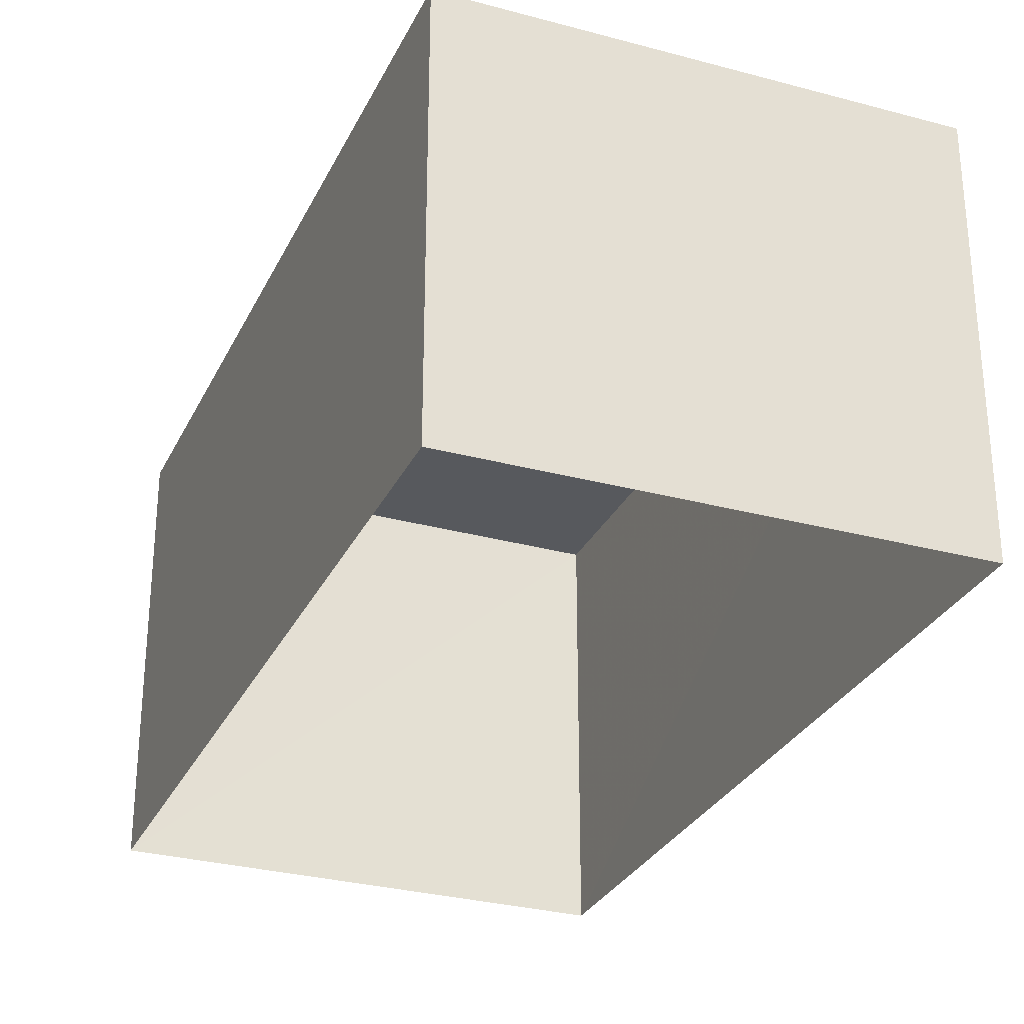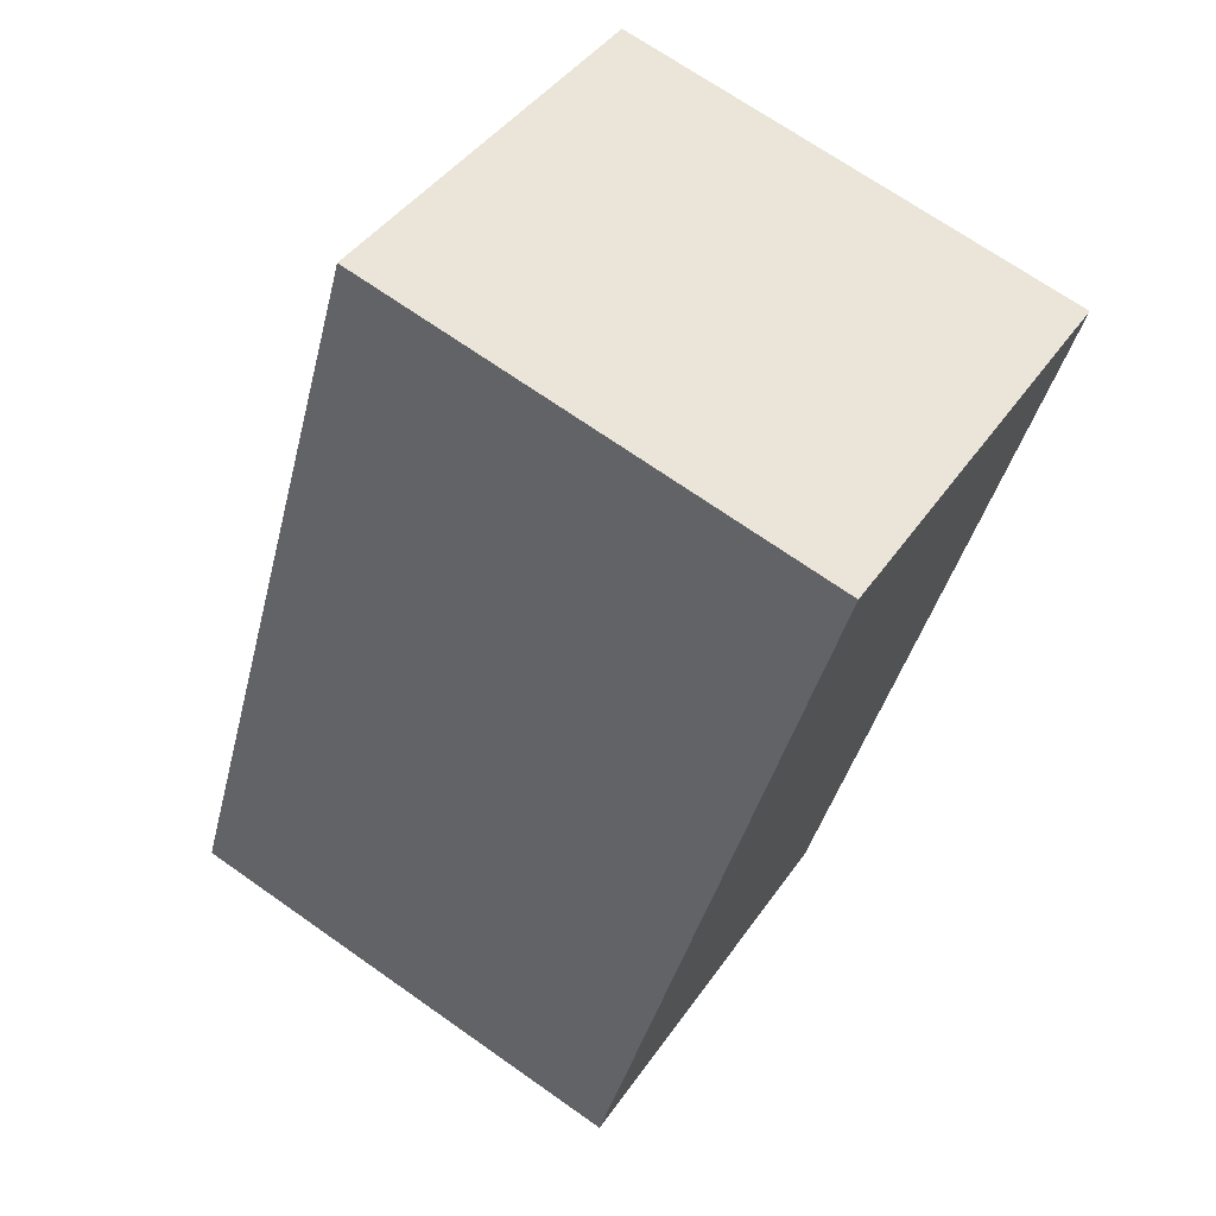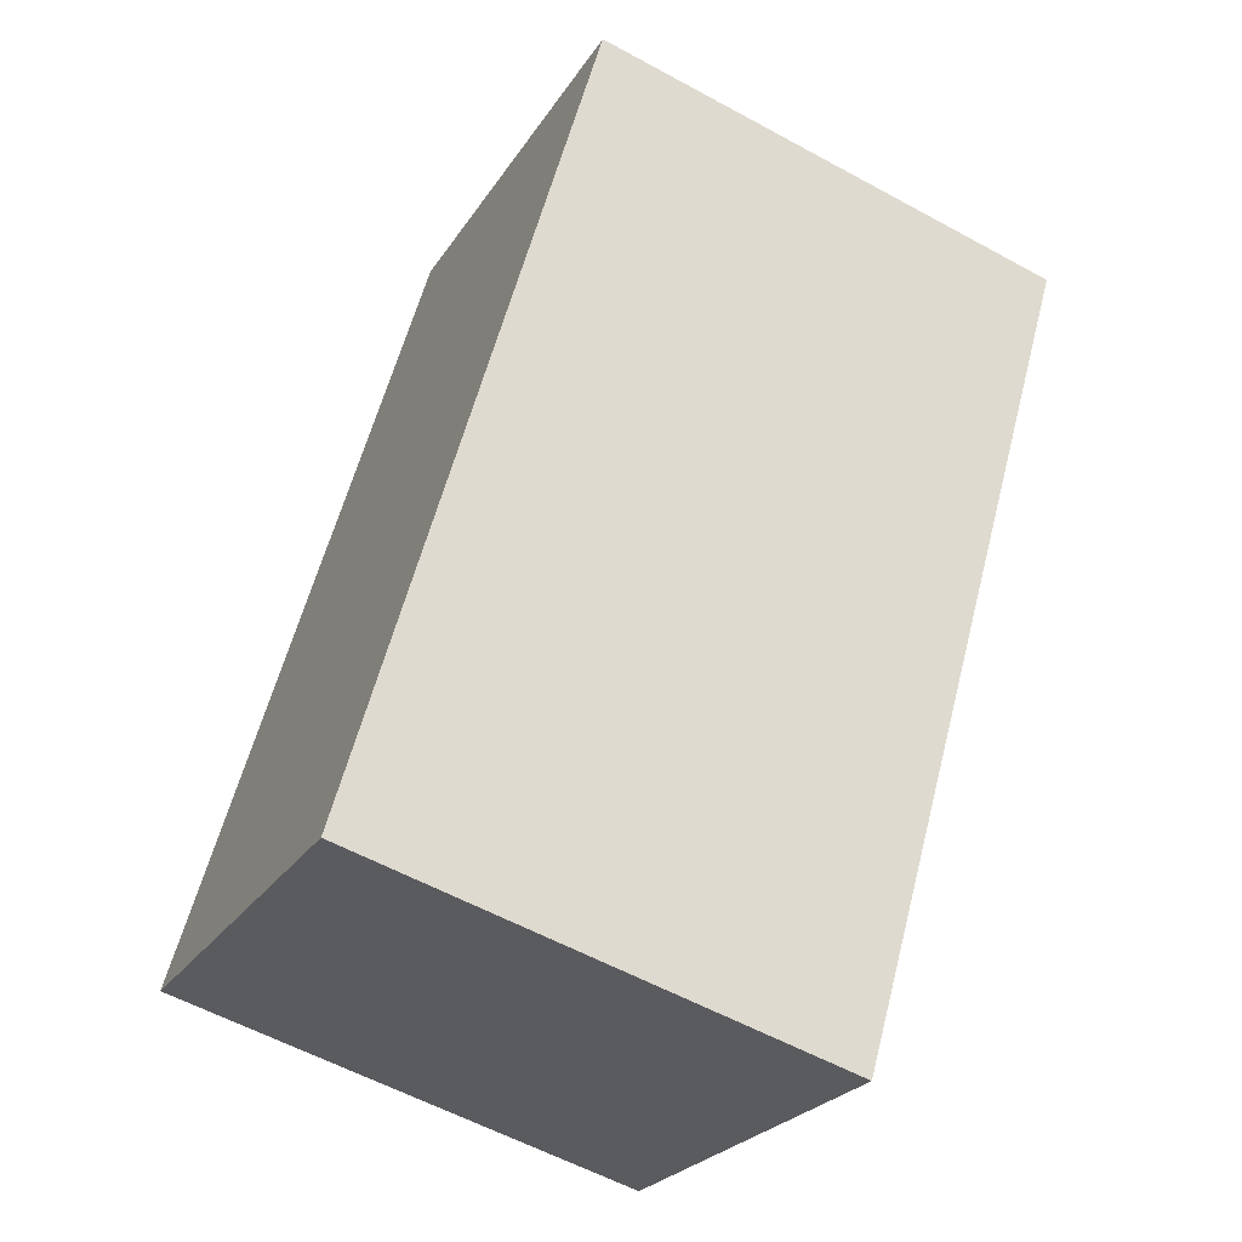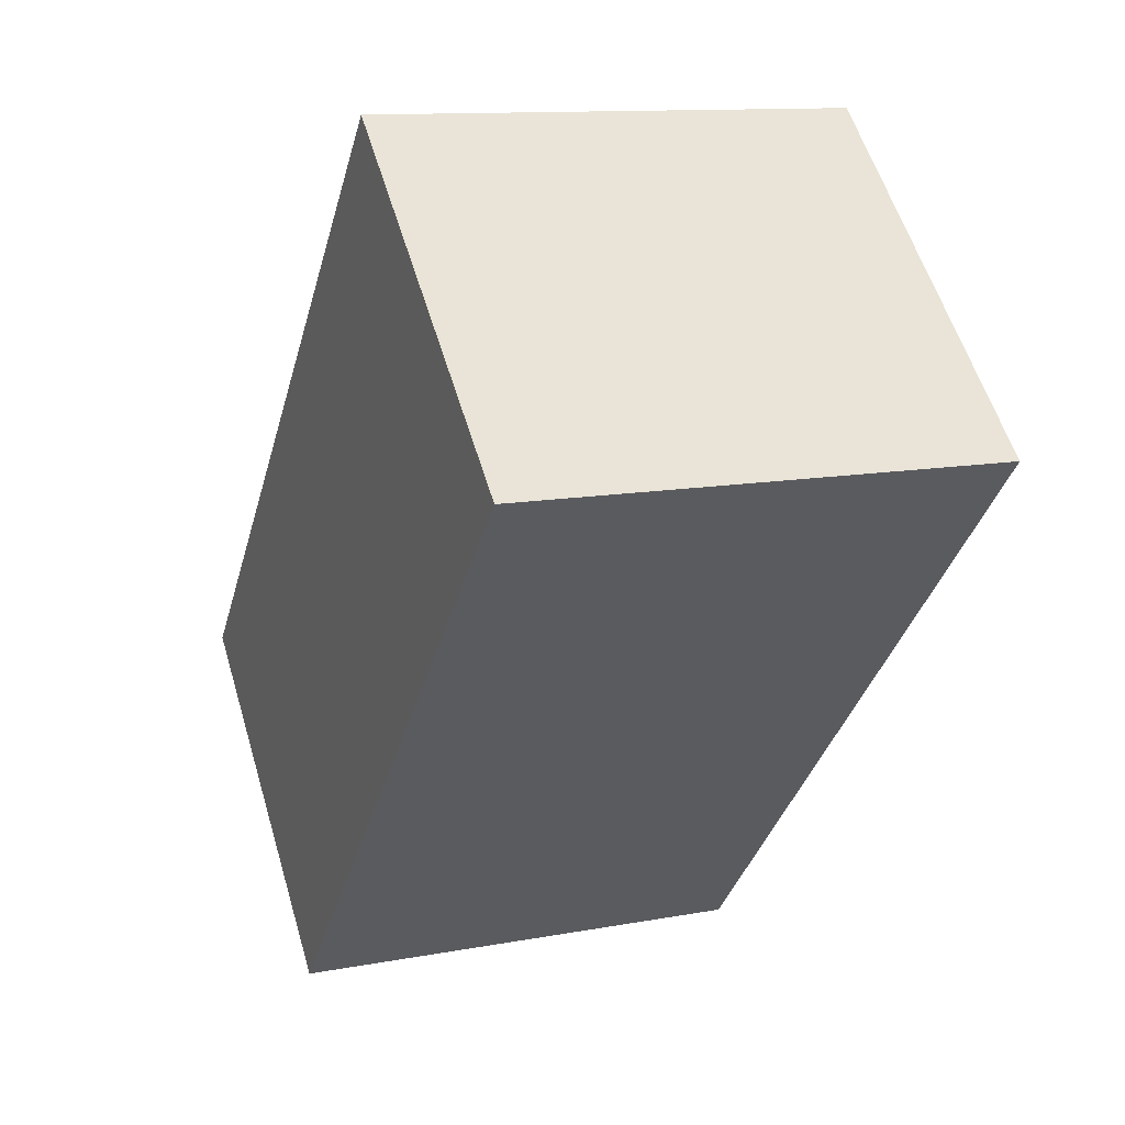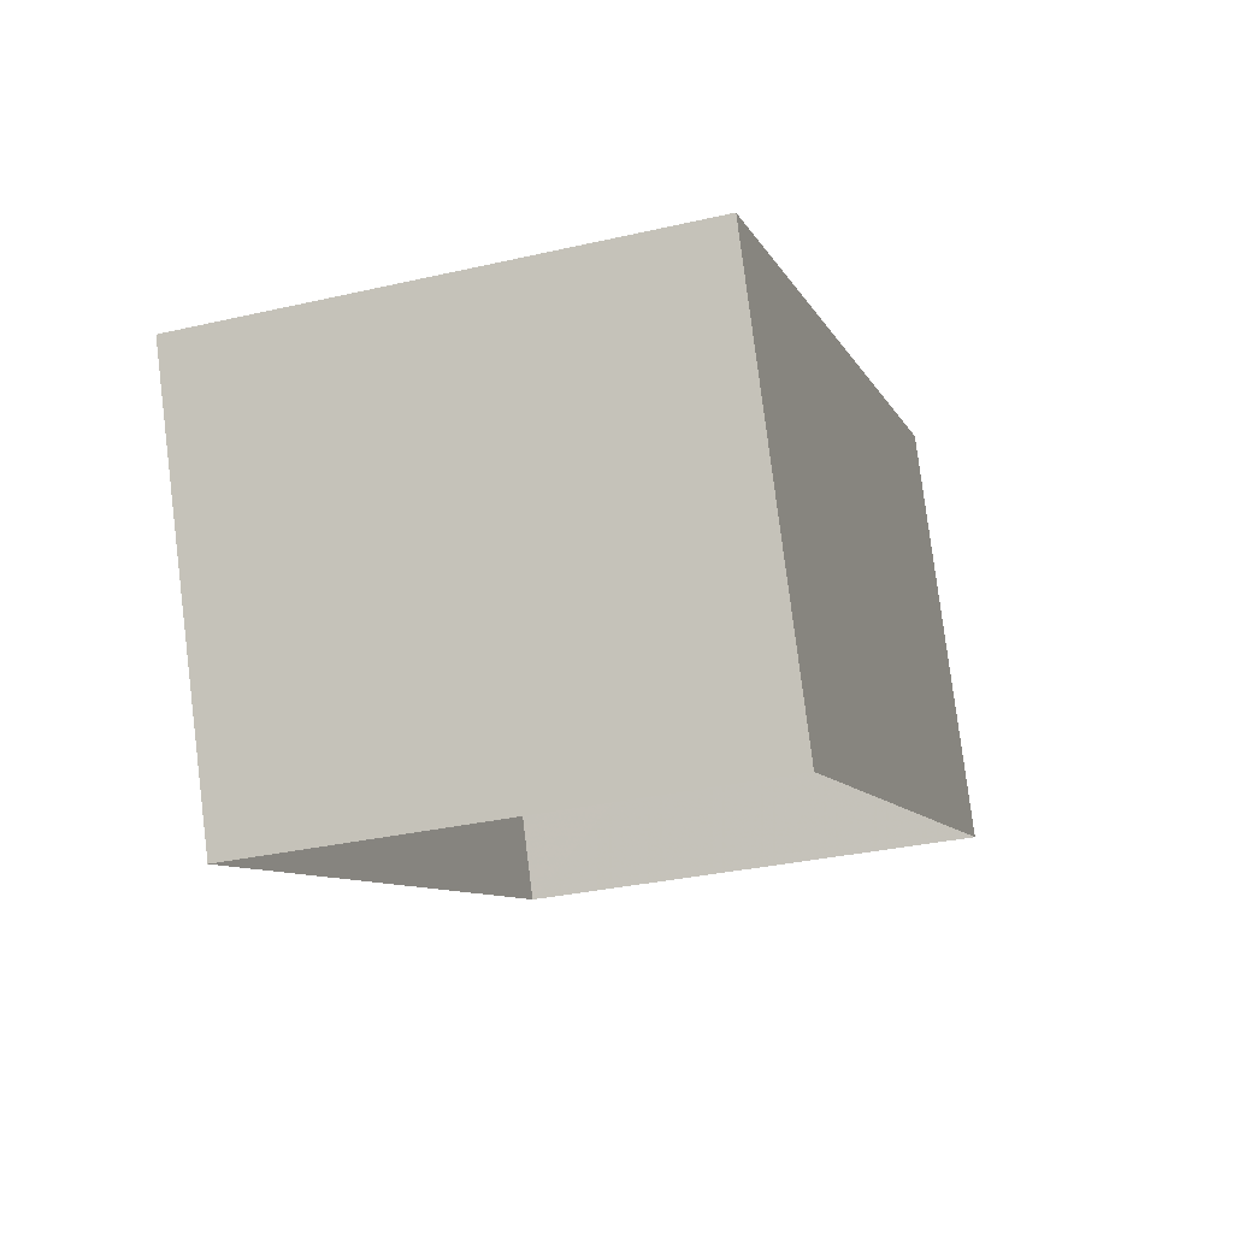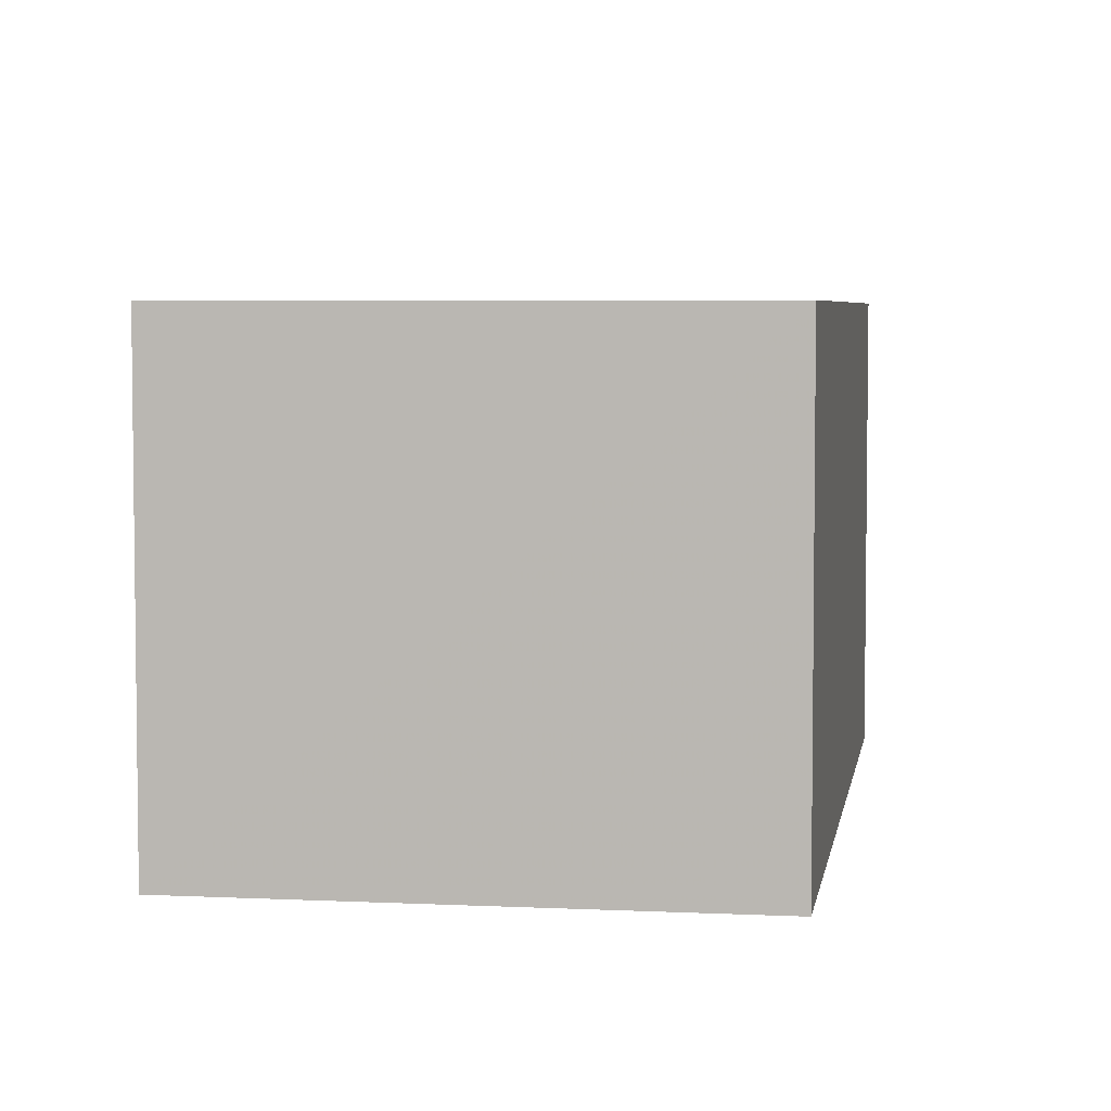
<metadata>
{"format":"obj","ext":"obj","renderer":"f3d","projection":"perspective","resolution":1024,"background":"white","views":[{"elev":-29.5,"azim":142.3,"up":"+Z"},{"elev":41.9,"azim":31.5,"up":"+Y"},{"elev":-24.8,"azim":-24.8,"up":"+Y"},{"elev":57.7,"azim":-16.5,"up":"+Y"},{"elev":79.9,"azim":173.1,"up":"+Y"},{"elev":5.0,"azim":173.1,"up":"+Z"}]}
</metadata>
<code>
v -3.171e+05 4.37e+04 20.56
v -3.171e+05 4.37e+04 20.56
v -3.171e+05 4.371e+04 20.57
v -3.171e+05 4.371e+04 20.56
v -3.171e+05 4.37e+04 23.65
v -3.171e+05 4.371e+04 23.65
v -3.171e+05 4.371e+04 23.65
v -3.171e+05 4.37e+04 23.65
f 1 2 3
f 4 1 3
f 5 6 7
f 8 5 7
f 6 1 4
f 6 5 1
f 8 2 1
f 5 8 1
f 7 4 3
f 7 6 4
f 7 3 2
f 8 7 2

</code>
